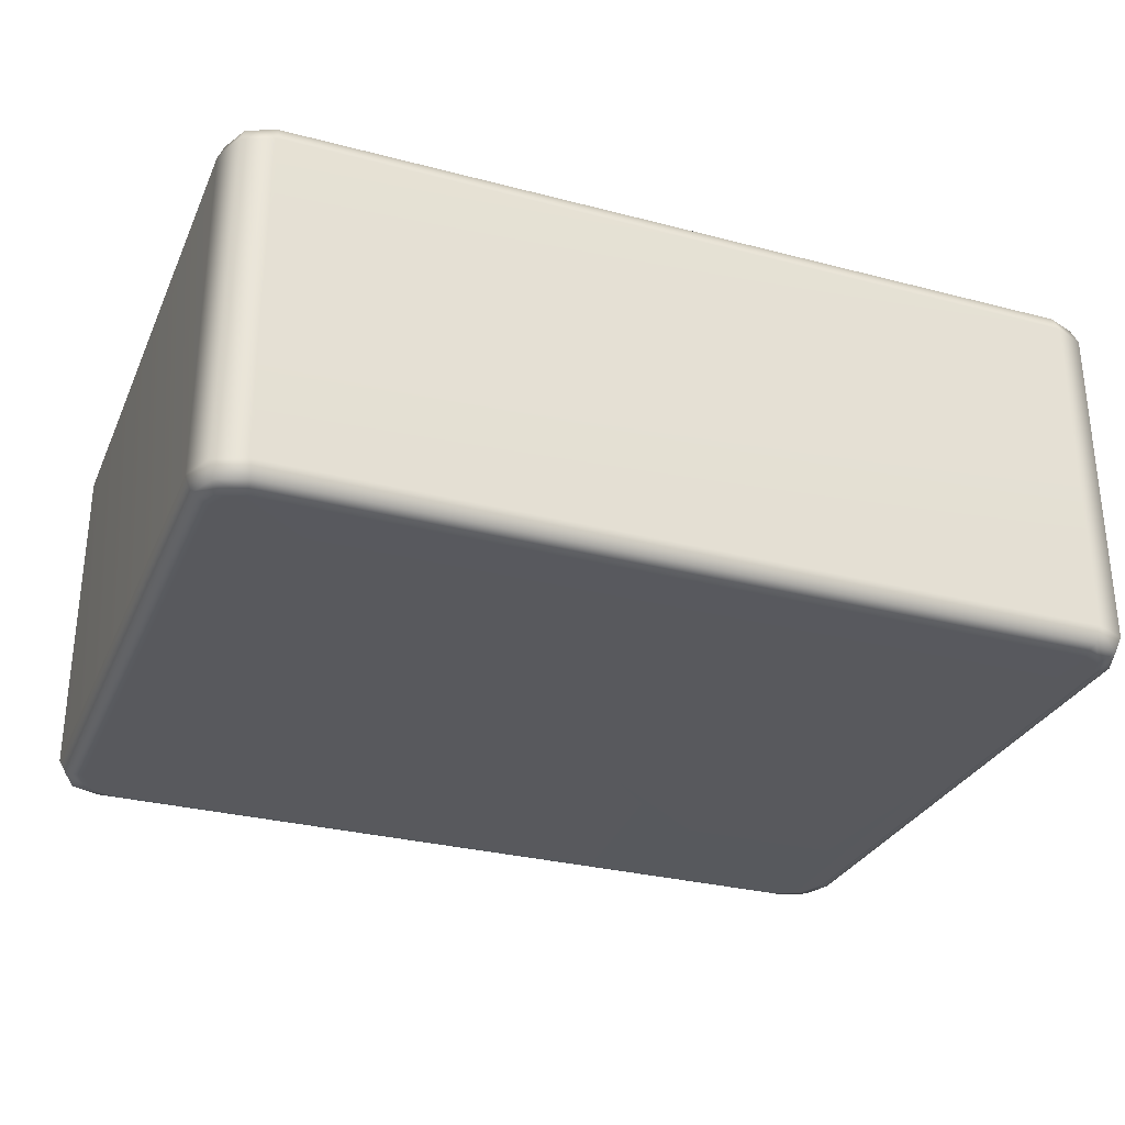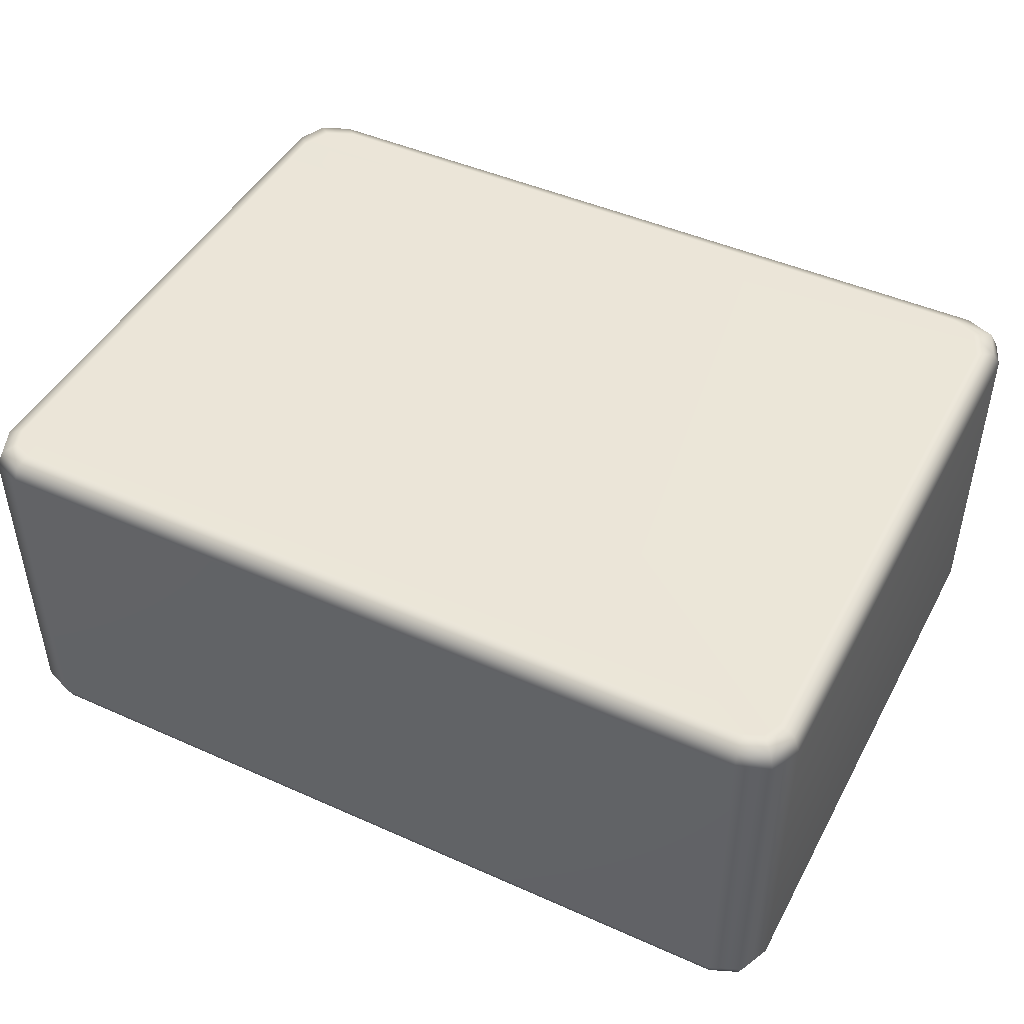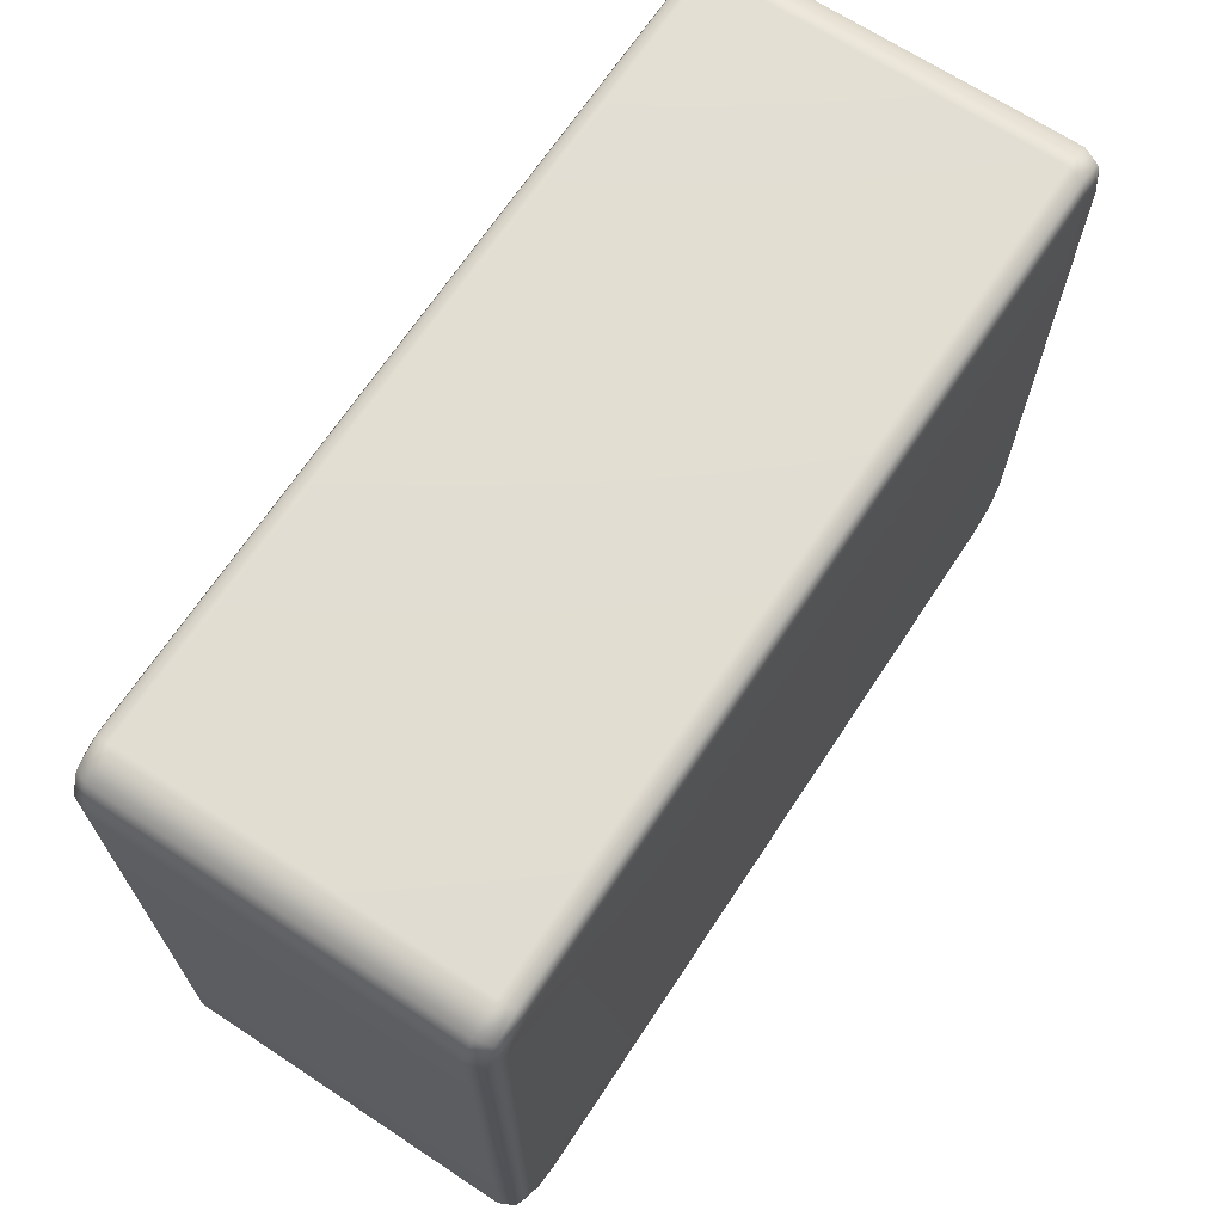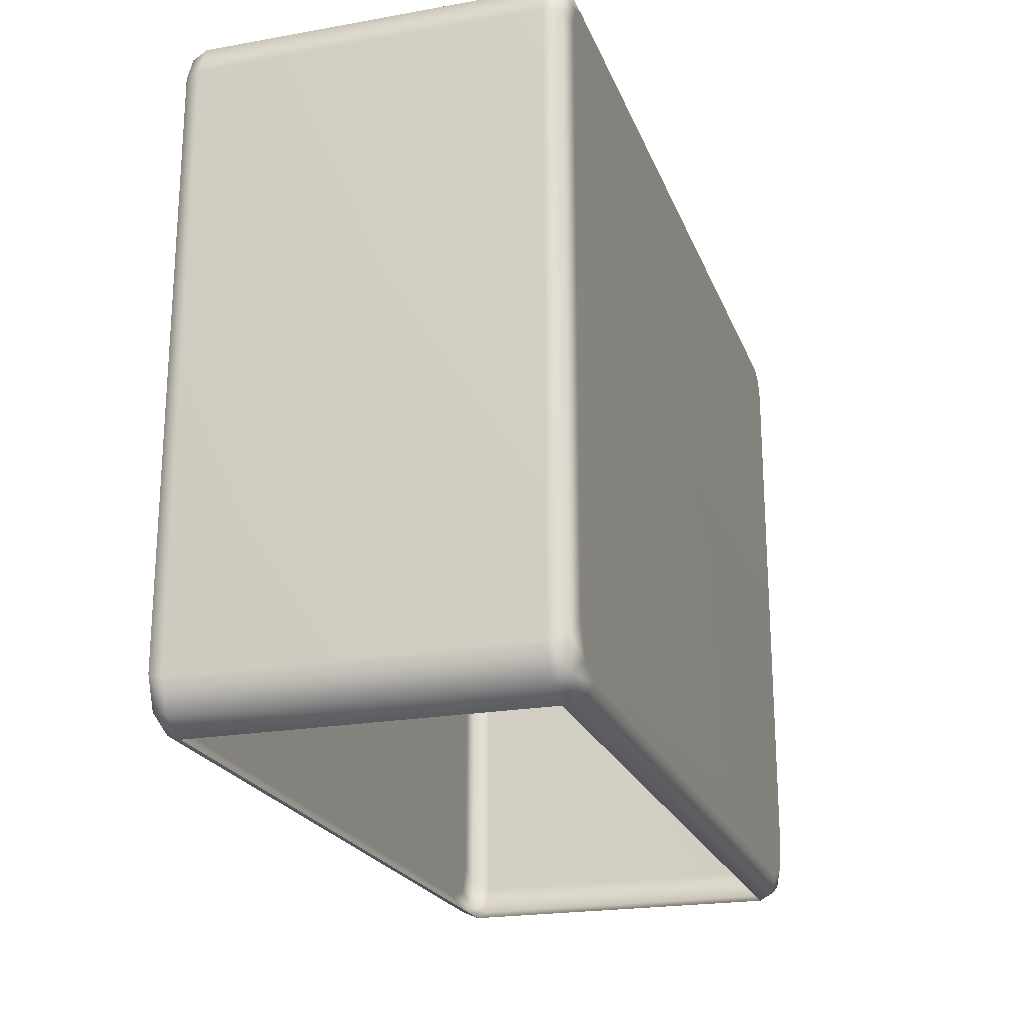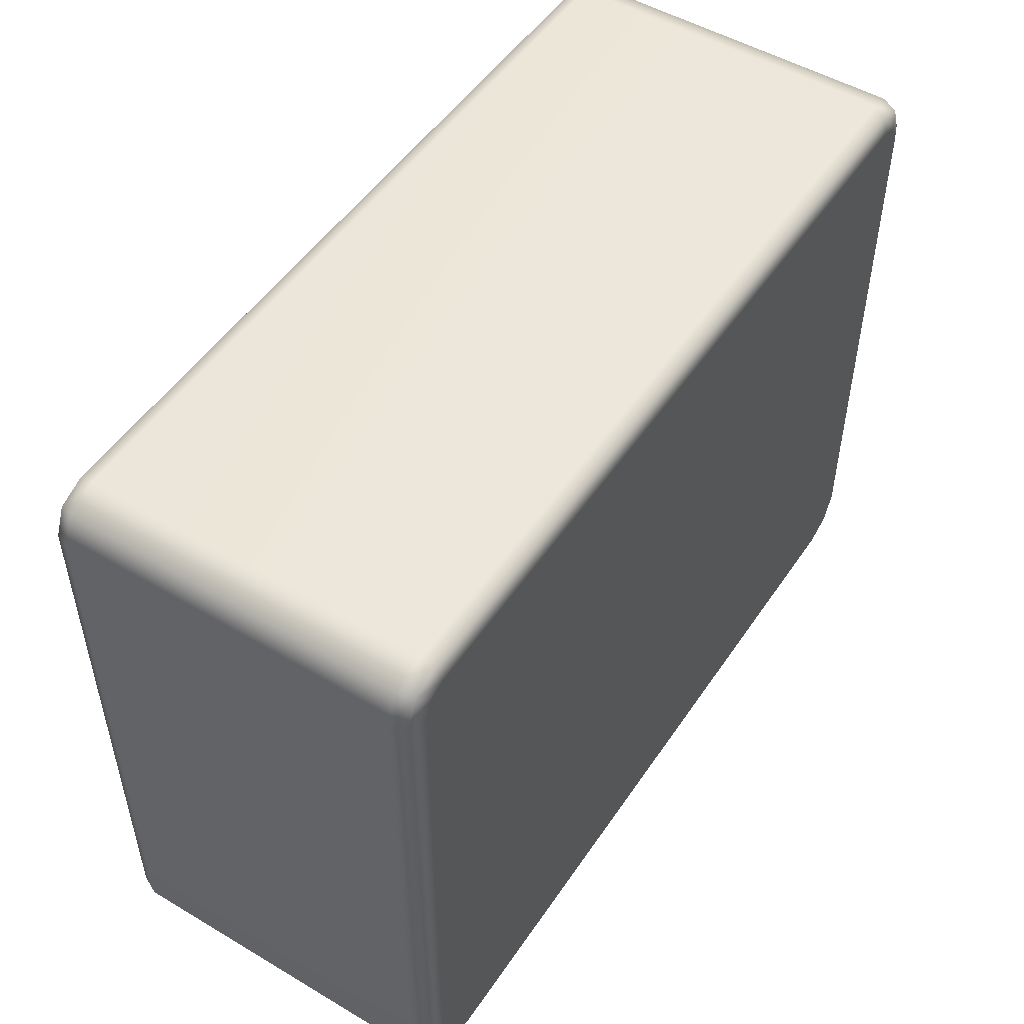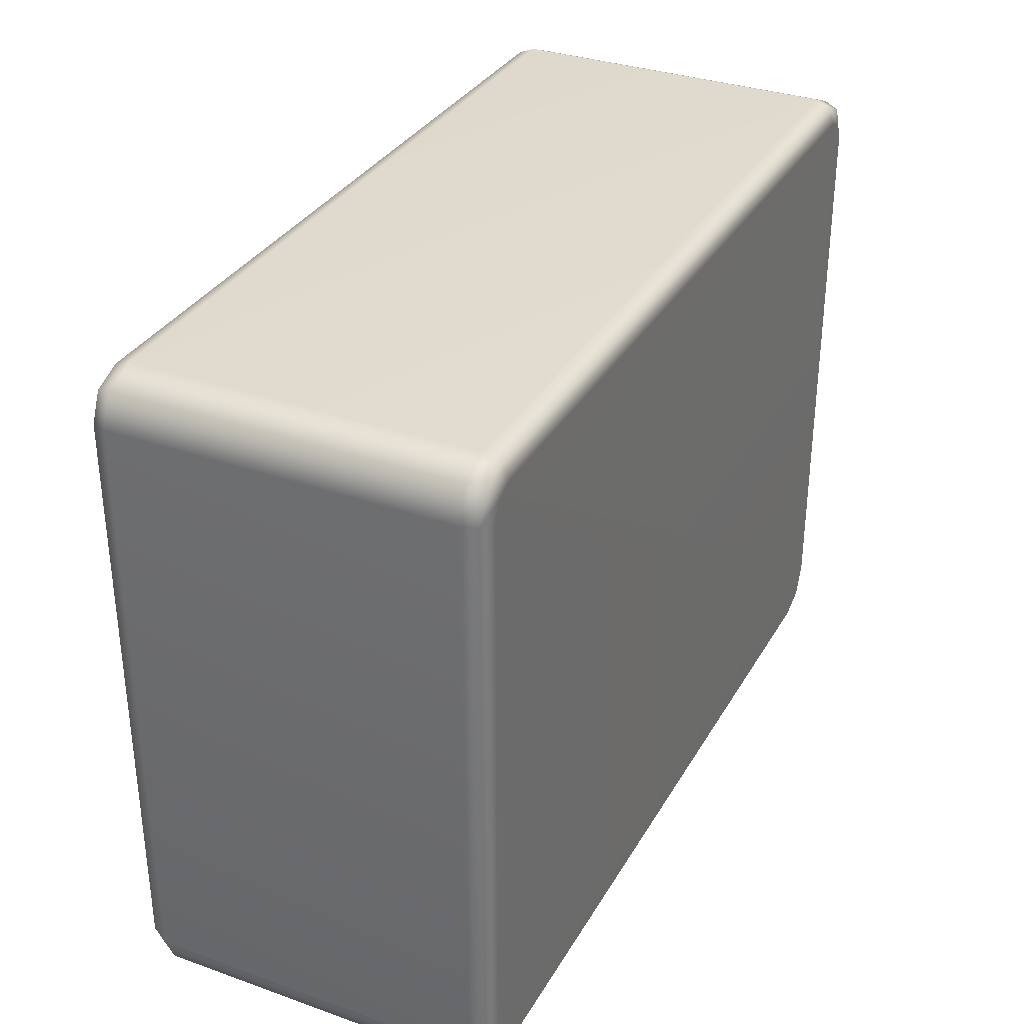
<metadata>
{"format":"obj","ext":"obj","renderer":"f3d","projection":"perspective","resolution":1024,"background":"white","views":[{"elev":-30.0,"azim":159.1,"up":"+Z"},{"elev":45.9,"azim":-152.9,"up":"+Z"},{"elev":68.0,"azim":-56.6,"up":"+Y"},{"elev":-21.7,"azim":-72.6,"up":"+Y"},{"elev":50.7,"azim":122.9,"up":"+Y"},{"elev":33.2,"azim":-64.1,"up":"+Y"}]}
</metadata>
<code>
g default
v 32.39 49.04 14.6
v 33.59 49.27 14.1
v 34.09 49.37 12.9
v 34.09 49.37 -12.9
v 33.59 49.27 -14.1
v 32.39 49.04 -14.6
v 30.68 52.78 12.9
v 30.58 52.28 14.1
v 30.34 51.08 14.6
v -30.34 51.08 14.6
v -30.58 52.28 14.1
v -30.68 52.78 12.9
v 30.34 51.08 -14.6
v 30.58 52.28 -14.1
v 30.68 52.78 -12.9
v -30.68 52.78 -12.9
v -30.58 52.28 -14.1
v -30.34 51.08 -14.6
v -34.09 49.37 12.9
v -33.59 49.27 14.1
v -32.39 49.04 14.6
v -32.39 49.04 -14.6
v -33.59 49.27 -14.1
v -34.09 49.37 -12.9
v 33.09 51.78 12.9
v 32.71 51.4 14.1
v 31.79 50.48 14.6
v 31.79 50.48 -14.6
v 32.71 51.4 -14.1
v 33.09 51.78 -12.9
v -33.09 51.78 12.9
v -32.71 51.4 14.1
v -31.79 50.48 14.6
v -31.79 50.48 -14.6
v -32.71 51.4 -14.1
v -33.09 51.78 -12.9
v -30.35 1.078 14.1
v -32.64 2.027 14.1
v -33.59 4.317 14.1
v -29.15 2.282 14.6
v -32.39 5.52 14.6
v -31.44 3.23 14.6
v 32.39 5.52 14.6
v 29.15 2.282 14.6
v 31.44 3.23 14.6
v 30.35 1.078 14.1
v 32.64 2.027 14.1
v 33.59 4.317 14.1
v -30.85 0.5797 12.9
v -33.14 1.528 12.9
v -34.09 3.818 12.9
v 34.09 3.818 12.9
v 33.14 1.528 12.9
v 30.85 0.5797 12.9
v -30.35 1.078 -14.1
v -32.64 2.027 -14.1
v -33.59 4.317 -14.1
v -34.09 3.818 -12.9
v -33.14 1.528 -12.9
v -30.85 0.5797 -12.9
v 30.85 0.5797 -12.9
v 33.14 1.528 -12.9
v 34.09 3.818 -12.9
v 30.35 1.078 -14.1
v 32.64 2.027 -14.1
v 33.59 4.317 -14.1
v -29.15 2.282 -14.6
v -31.44 3.23 -14.6
v -32.39 5.52 -14.6
v 32.39 5.52 -14.6
v 31.44 3.23 -14.6
v 29.15 2.282 -14.6
g pc group1
f 9 8 11 10
f 8 7 12 11
f 15 14 17 16
f 14 13 18 17
f 7 15 16 12
f 7 25 30 15
f 25 3 4 30
f 19 31 36 24
f 31 12 16 36
f 7 8 26 25
f 8 9 27 26
f 13 14 29 28
f 14 15 30 29
f 19 20 32 31
f 20 21 33 32
f 22 23 35 34
f 23 24 36 35
f 1 2 26 27
f 2 3 25 26
f 4 5 29 30
f 5 6 28 29
f 10 11 32 33
f 11 12 31 32
f 16 17 35 36
f 17 18 34 35
f 39 38 42 41
f 38 37 40 42
f 48 47 53 52
f 47 46 54 53
f 57 56 59 58
f 56 55 60 59
f 66 65 71 70
f 65 64 72 71
f 40 37 46 44
f 37 49 54 46
f 60 55 64 61
f 55 67 72 64
f 19 24 58 51
f 52 63 4 3
f 51 39 20 19
f 39 41 21 20
f 43 48 2 1
f 48 52 3 2
f 69 57 23 22
f 57 58 24 23
f 63 66 5 4
f 66 70 6 5
f 43 1 27 9 10 33 21 41 42 40 44 45
f 67 68 69 22 34 18 13 28 6 70 71 72
f 37 38 50 49
f 38 39 51 50
f 43 45 47 48
f 45 44 46 47
f 55 56 68 67
f 56 57 69 68
f 49 50 59 60
f 50 51 58 59
f 52 53 62 63
f 53 54 61 62
f 63 62 65 66
f 62 61 64 65

</code>
